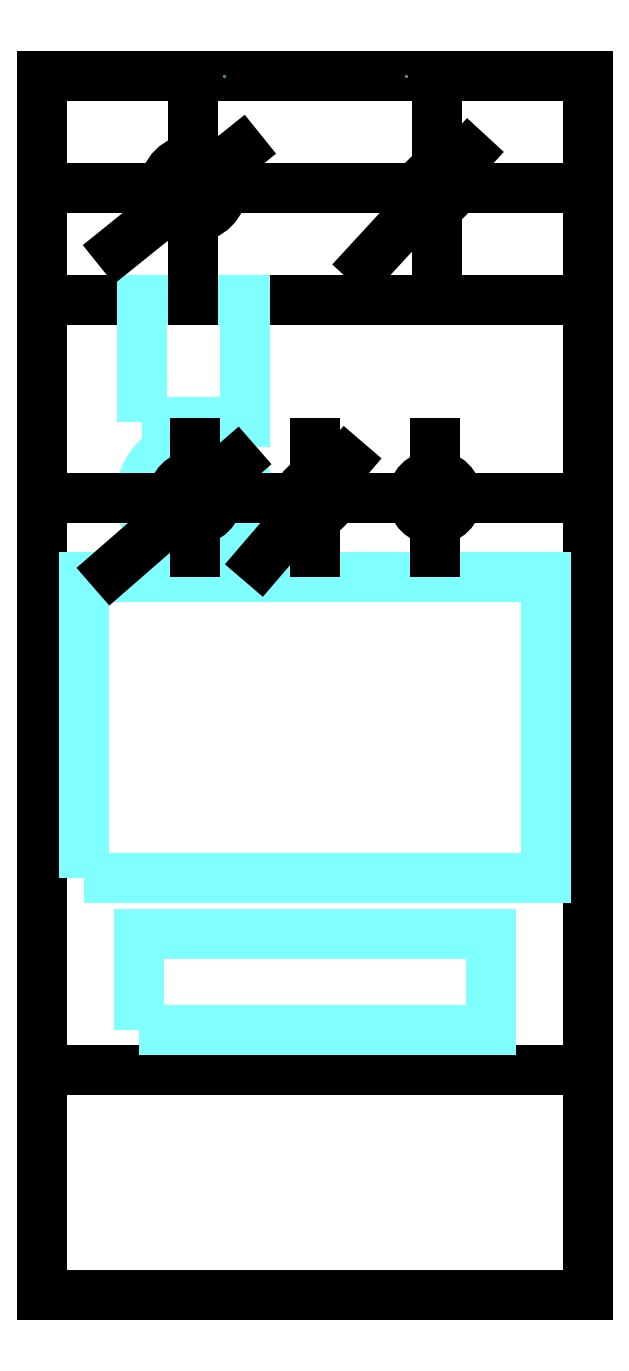
<metadata>
{"format":"dxf","ext":"dxf","renderer":"ezdxf+matplotlib","layout":"modelspace","background":"white","min_lineweight":24,"dpi":150}
</metadata>
<code>
0
SECTION
2
ENTITIES
0
LINE
8
0
10
0
20
0
30
0
11
85
21
0
31
0
0
LINE
8
0
10
0
20
0
30
0
11
2.1e-15
21
35
31
0
0
LINE
8
0
10
2.1e-15
20
35
30
0
11
85
21
35
31
0
0
LINE
8
0
10
85
20
35
30
0
11
85
21
0
31
0
0
LINE
8
0
10
2.1e-15
20
35
30
0
11
9.5e-15
21
155
31
0
0
LINE
8
0
10
9.5e-15
20
155
30
0
11
85
21
155
31
0
0
LINE
8
0
10
85
20
155
30
0
11
85
21
35
31
0
0
LINE
8
0
10
9.5e-15
20
155
30
0
11
1.16e-14
21
190
31
0
0
LINE
8
0
10
1.16e-14
20
190
30
0
11
85
21
190
31
0
0
LINE
8
0
10
85
20
190
30
0
11
85
21
155
31
0
0
LINE
8
HOJO_SEN
10
9.5e-15
20
155
30
0
11
85
21
190
31
0
0
LINE
8
HOJO_SEN
10
1.16e-14
20
190
30
0
11
85
21
155
31
0
0
LINE
8
HOJO_SEN
10
9.5e-15
20
155
30
0
11
85
21
35
31
0
0
LINE
8
HOJO_SEN
10
85
20
155
30
0
11
2.1e-15
21
35
31
0
0
LINE
8
HOJO_SEN
10
2.1e-15
20
35
30
0
11
85
21
0
31
0
0
LINE
8
HOJO_SEN
10
0
20
0
30
0
11
85
21
35
31
0
0
LINE
8
HOJO_SEN
10
1.06e-14
20
172.5
30
0
11
85
21
172.5
31
0
0
LINE
8
HOJO_SEN
10
5.8e-15
20
95
30
0
11
85
21
95
31
0
0
LINE
8
HOJO_SEN
10
1.1e-15
20
17.5
30
0
11
85
21
17.5
31
0
0
LINE
8
HOJO_SEN
10
42.5
20
190
30
0
11
42.5
21
0
31
0
0
POINT
8
PARTS
10
28.33
20
190
30
0
0
POINT
8
PARTS
10
56.67
20
190
30
0
0
POLYLINE
8
PARTS
66
     1
10
0
20
0
30
0
70
     1
0
VERTEX
8
PARTS
10
15.56
20
136
30
0
0
VERTEX
8
PARTS
10
31.56
20
136
30
0
0
VERTEX
8
PARTS
10
31.56
20
155
30
0
0
VERTEX
8
PARTS
10
15.56
20
155
30
0
0
SEQEND
8
PARTS
0
CIRCLE
8
PARTS
10
23.82
20
124.3
30
0
40
8.5
0
POLYLINE
8
PARTS
66
     1
10
0
20
0
30
0
70
     1
0
VERTEX
8
PARTS
10
6.5
20
64.97
30
0
0
VERTEX
8
PARTS
10
78.5
20
64.97
30
0
0
VERTEX
8
PARTS
10
78.5
20
112
30
0
0
VERTEX
8
PARTS
10
6.5
20
112
30
0
0
SEQEND
8
PARTS
0
POLYLINE
8
PARTS
66
     1
10
0
20
0
30
0
70
     1
0
VERTEX
8
PARTS
10
15
20
41.26
30
0
0
VERTEX
8
PARTS
10
70
20
41.26
30
0
0
VERTEX
8
PARTS
10
70
20
56.26
30
0
0
VERTEX
8
PARTS
10
15
20
56.26
30
0
0
SEQEND
8
PARTS
0
CIRCLE
8
HOLE
10
23.56
20
172.5
30
0
40
4.5
0
CIRCLE
8
HOLE
10
61.44
20
172.5
30
0
40
2.35
0
CIRCLE
8
HOLE
10
23.82
20
124.3
30
0
40
3.5
0
CIRCLE
8
HOLE
10
61.18
20
124.3
30
0
40
3.5
0
CIRCLE
8
HOLE
10
42.5
20
124.3
30
0
40
2.5
0
LINE
8
HOLE
10
1.06e-14
20
172.5
30
0
11
85
21
172.5
31
0
0
LINE
8
HOLE
10
23.56
20
190
30
0
11
23.56
21
155
31
0
0
LINE
8
HOLE
10
61.44
20
190
30
0
11
61.44
21
155
31
0
0
LINE
8
HOLE
10
23.82
20
132.8
30
0
11
23.82
21
115.8
31
0
0
LINE
8
HOLE
10
42.5
20
124.3
30
0
11
42.5
21
132.8
31
0
0
LINE
8
HOLE
10
42.5
20
132.8
30
0
11
42.5
21
115.8
31
0
0
LINE
8
HOLE
10
61.18
20
132.8
30
0
11
61.18
21
115.8
31
0
0
LINE
8
HOLE
10
6.5
20
124.3
30
0
11
78.5
21
124.3
31
0
0
DIMENSION
8
ANNO
2
*D1
10
27.06
20
175.3
30
0
11
12.73
21
166.3
31
0
70
     3
15
20.05
25
169.7
35
0
40
0
0
DIMENSION
8
ANNO
2
*D2
10
63.03
20
174.2
30
0
11
51.98
21
165.4
31
0
70
     3
15
59.85
25
170.8
35
0
40
0
0
DIMENSION
8
ANNO
2
*D3
10
26.46
20
126.6
30
0
11
12.94
21
114.8
31
0
70
   131
15
21.18
25
122
35
0
40
0
0
DIMENSION
8
ANNO
2
*D4
10
44.13
20
126.2
30
0
11
34.29
21
117.7
31
0
70
     3
15
40.87
25
122.4
35
0
40
0
0
VIEWPORT
8
0
10
128.5
20
97.5
30
0
40
340.2
41
222.2
68
     2
69
     1
0
VIEWPORT
8
PARTS
10
128.5
20
97.5
30
0
40
205.6
41
156
68
     1
69
     2
0
ENDSEC
0
EOF

</code>
